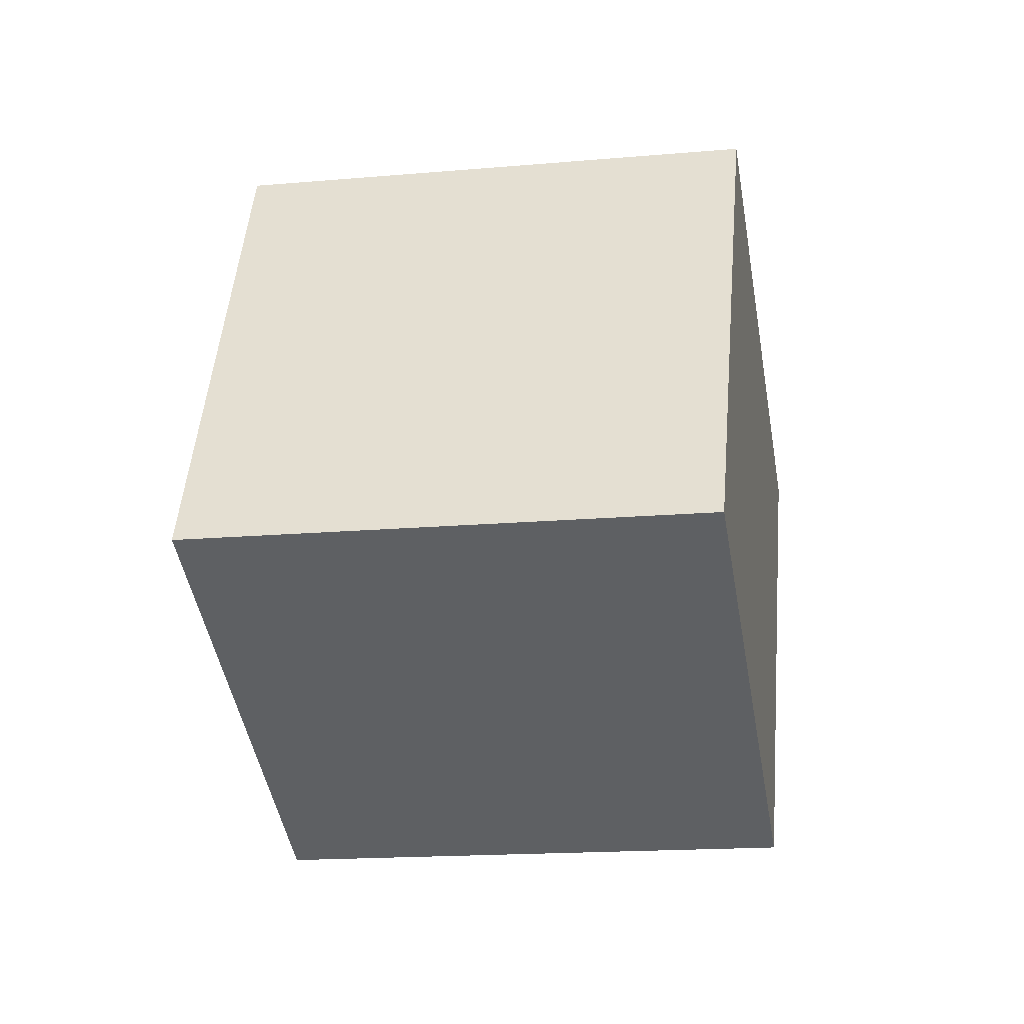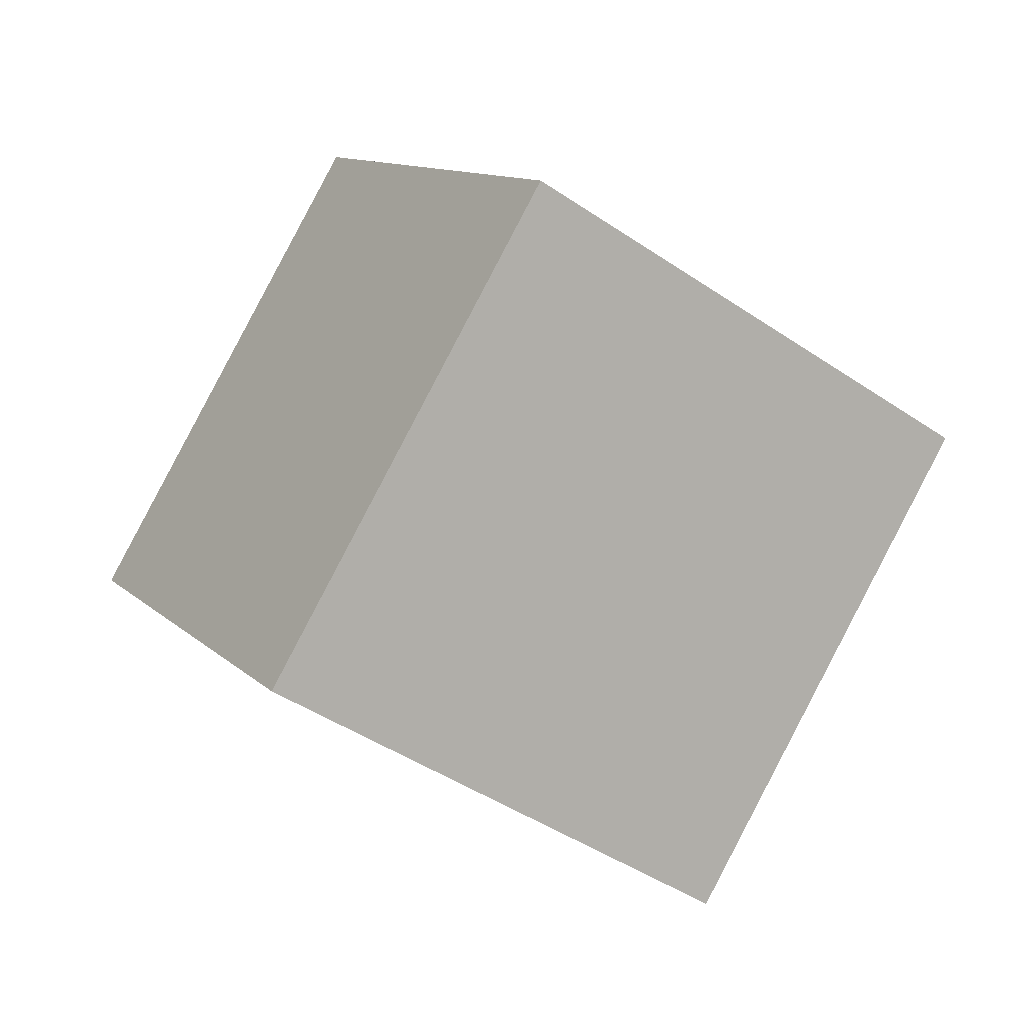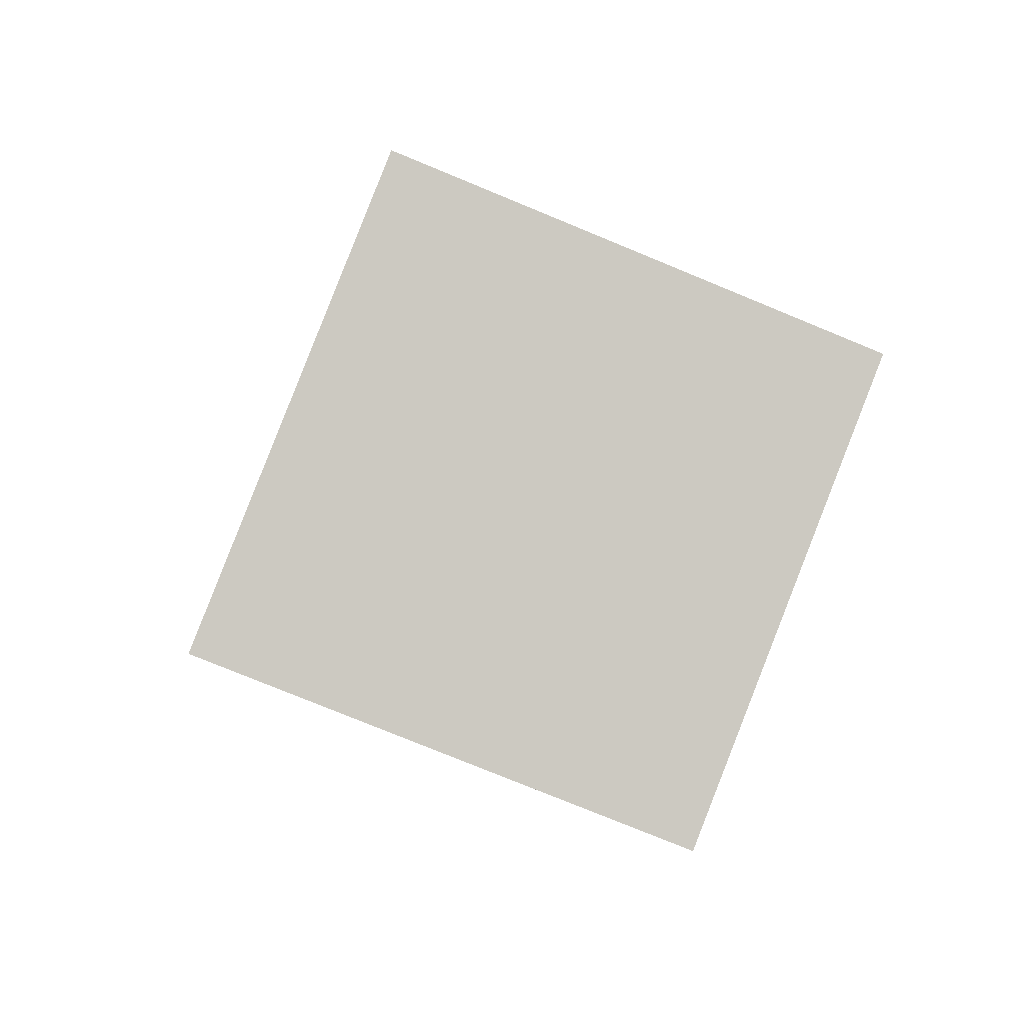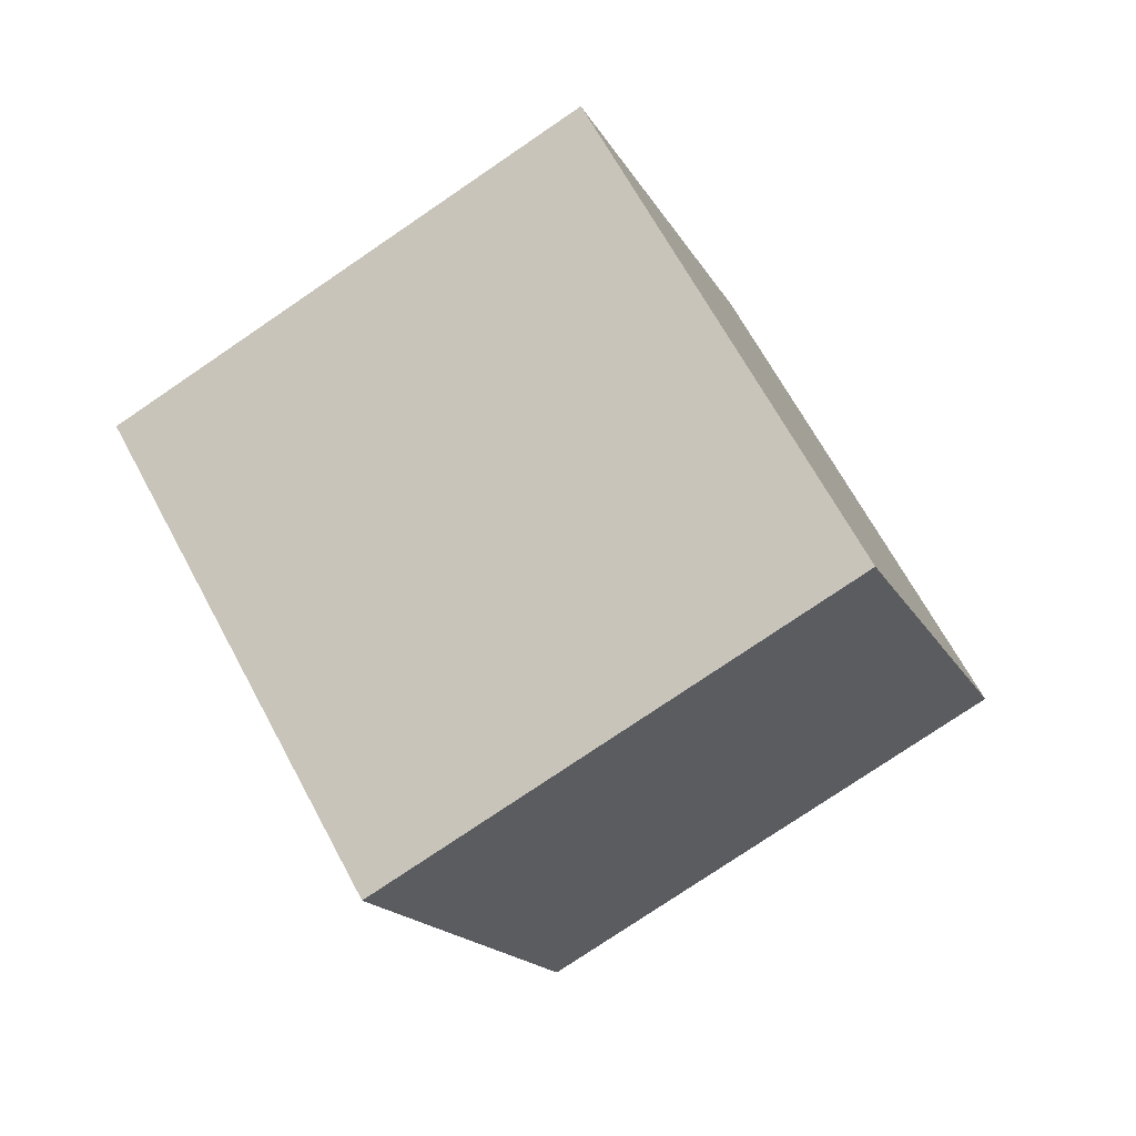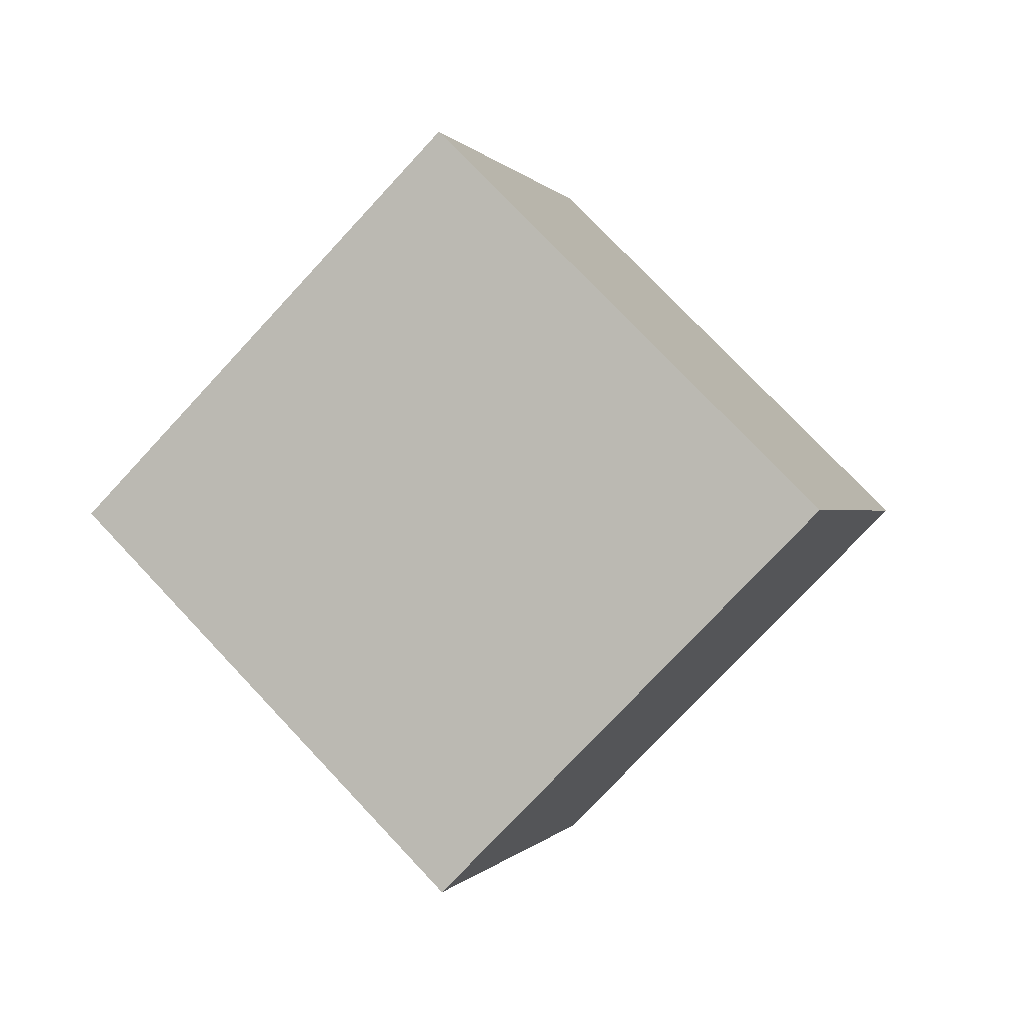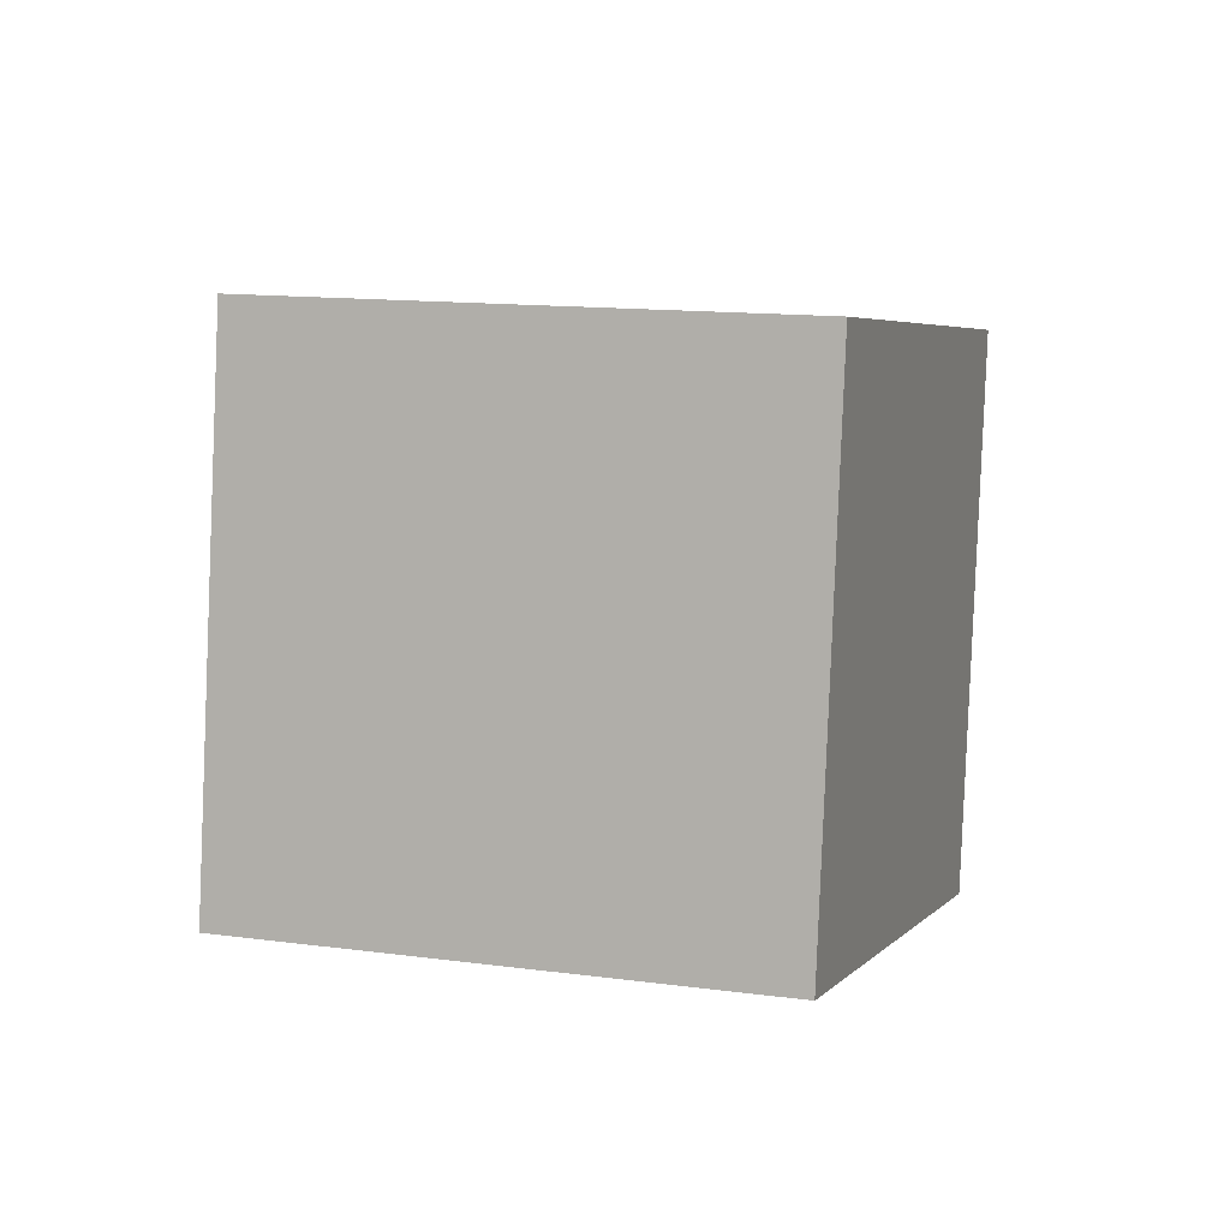
<metadata>
{"format":"obj","ext":"obj","renderer":"f3d","projection":"perspective","resolution":1024,"background":"white","views":[{"elev":-23.1,"azim":-113.7,"up":"+Y"},{"elev":-24.4,"azim":-143.2,"up":"+Z"},{"elev":-73.1,"azim":-146.6,"up":"+Y"},{"elev":65.8,"azim":118.0,"up":"+Y"},{"elev":76.7,"azim":102.6,"up":"+Y"},{"elev":-29.1,"azim":-91.9,"up":"+Z"}]}
</metadata>
<code>
v -12.77 -1.002 -2.651
v -4.96 -4.457 2.557
v -10.02 8.38 -0.536
v -2.218 4.924 4.672
v -7.149 -0.7782 -10.92
v 0.6571 -4.233 -5.714
v -4.408 8.603 -8.807
v 3.398 5.148 -3.598
f 2 4 1
f 5 2 1
f 1 4 3
f 3 5 1
f 2 8 4
f 6 2 5
f 6 8 2
f 4 8 3
f 7 5 3
f 3 8 7
f 7 6 5
f 8 6 7

</code>
